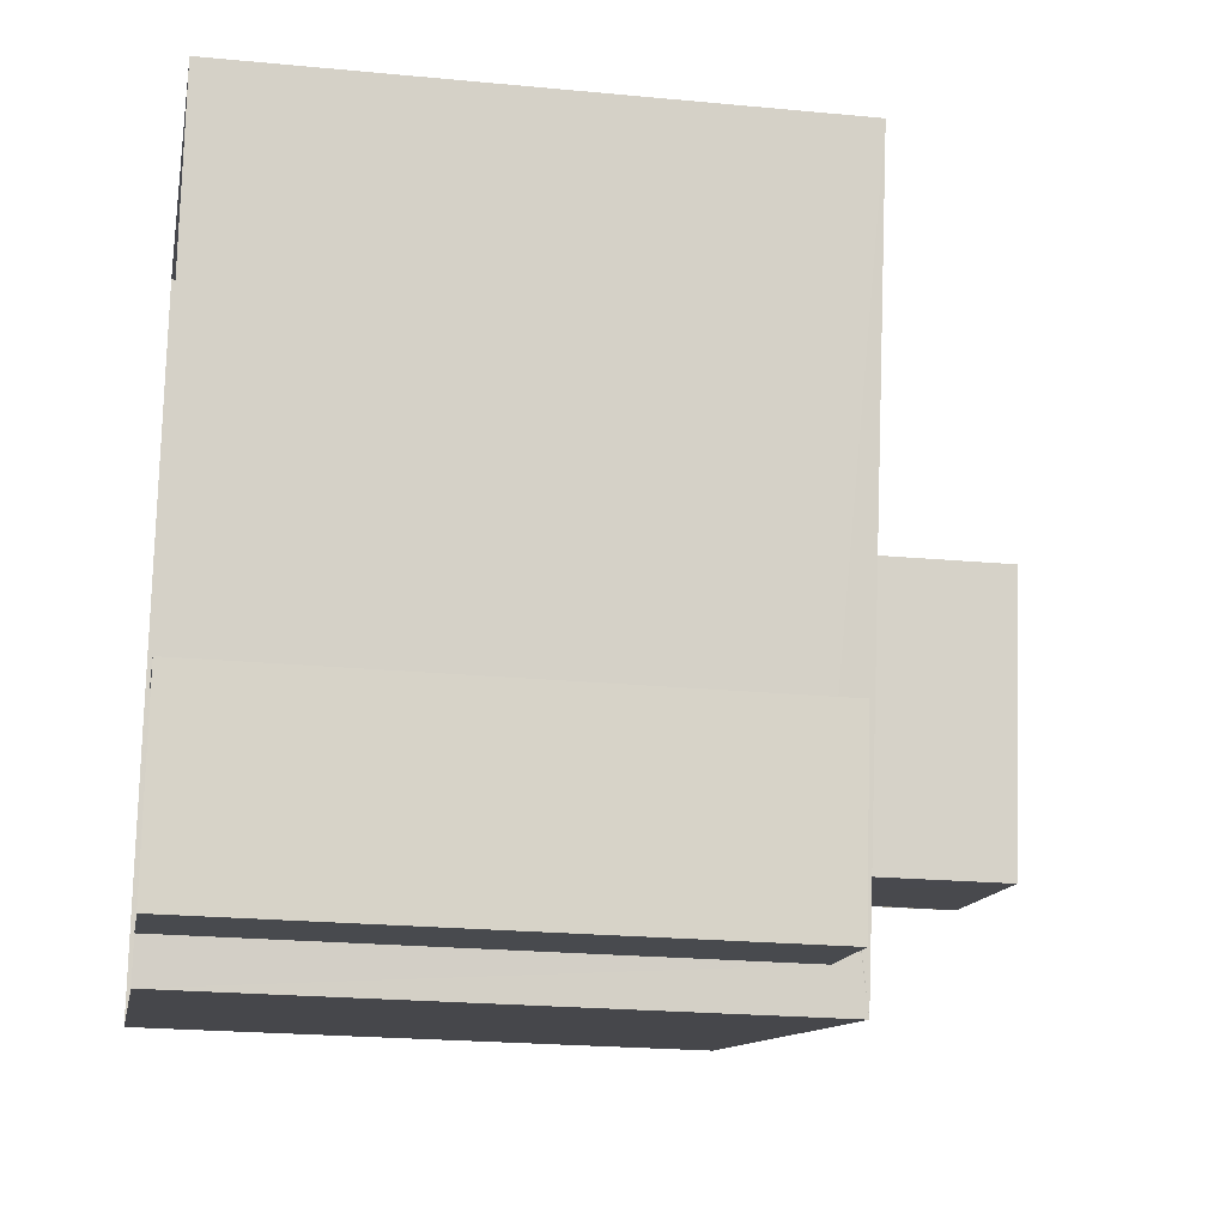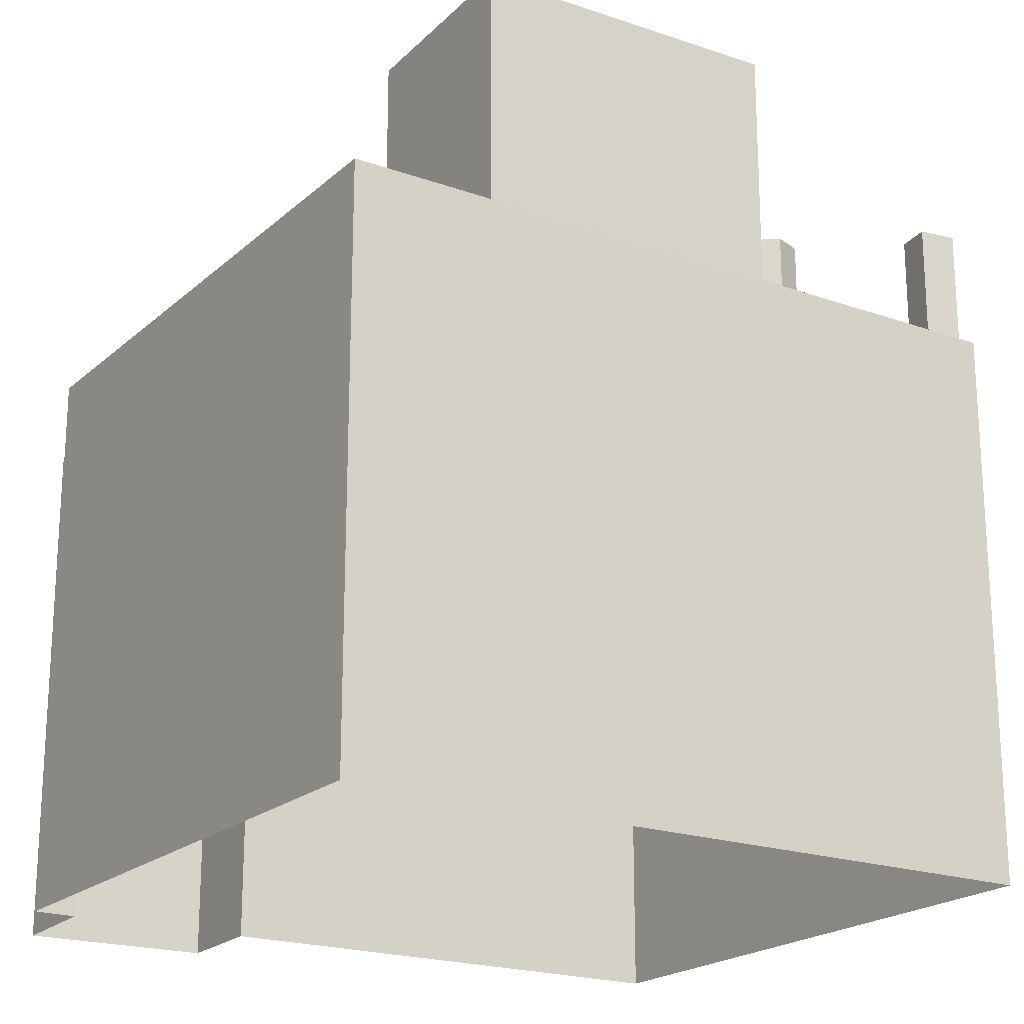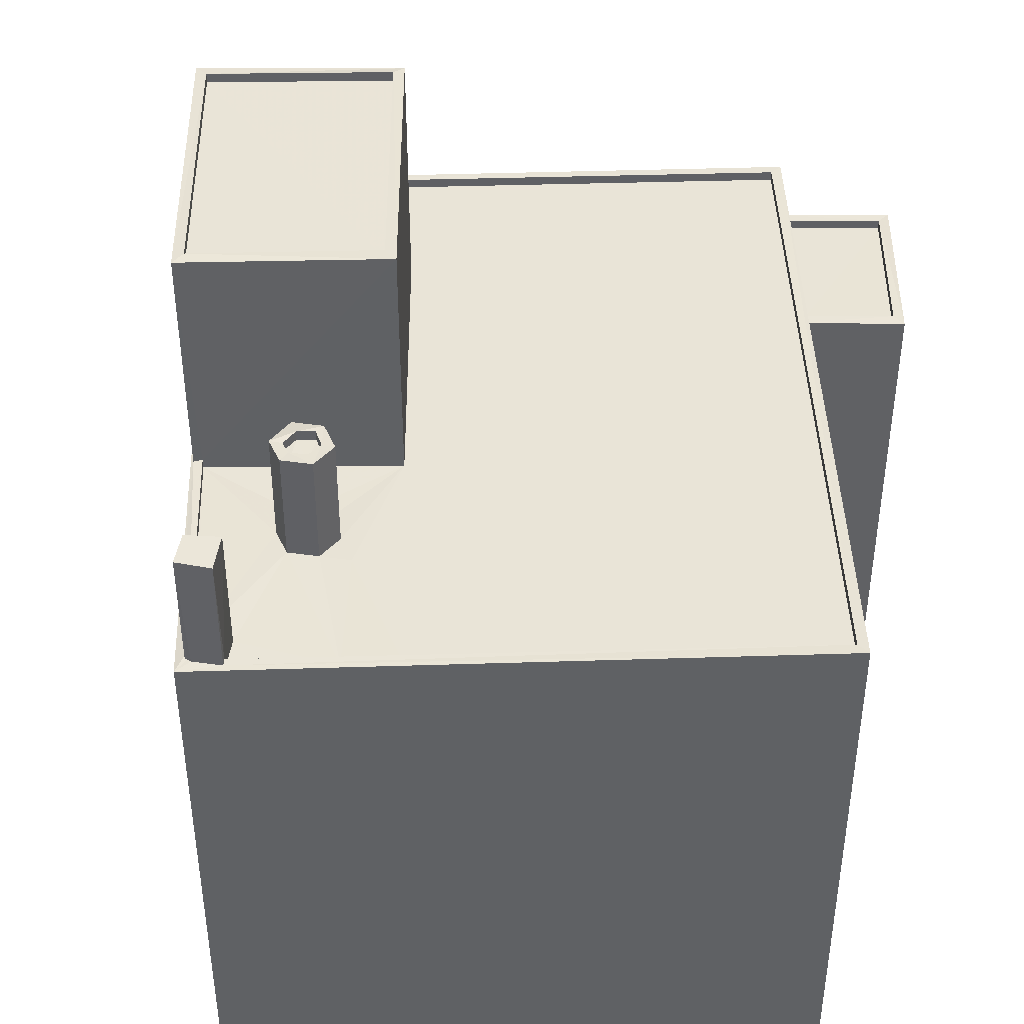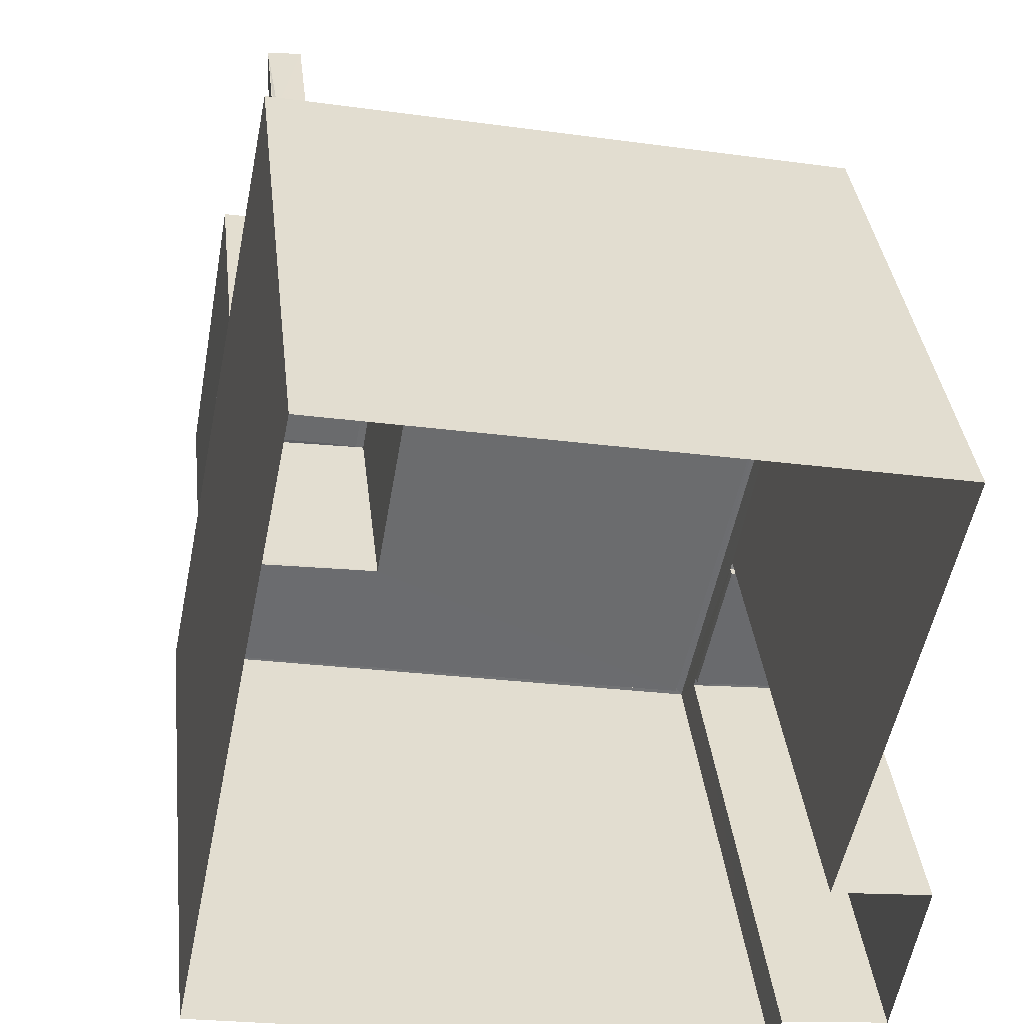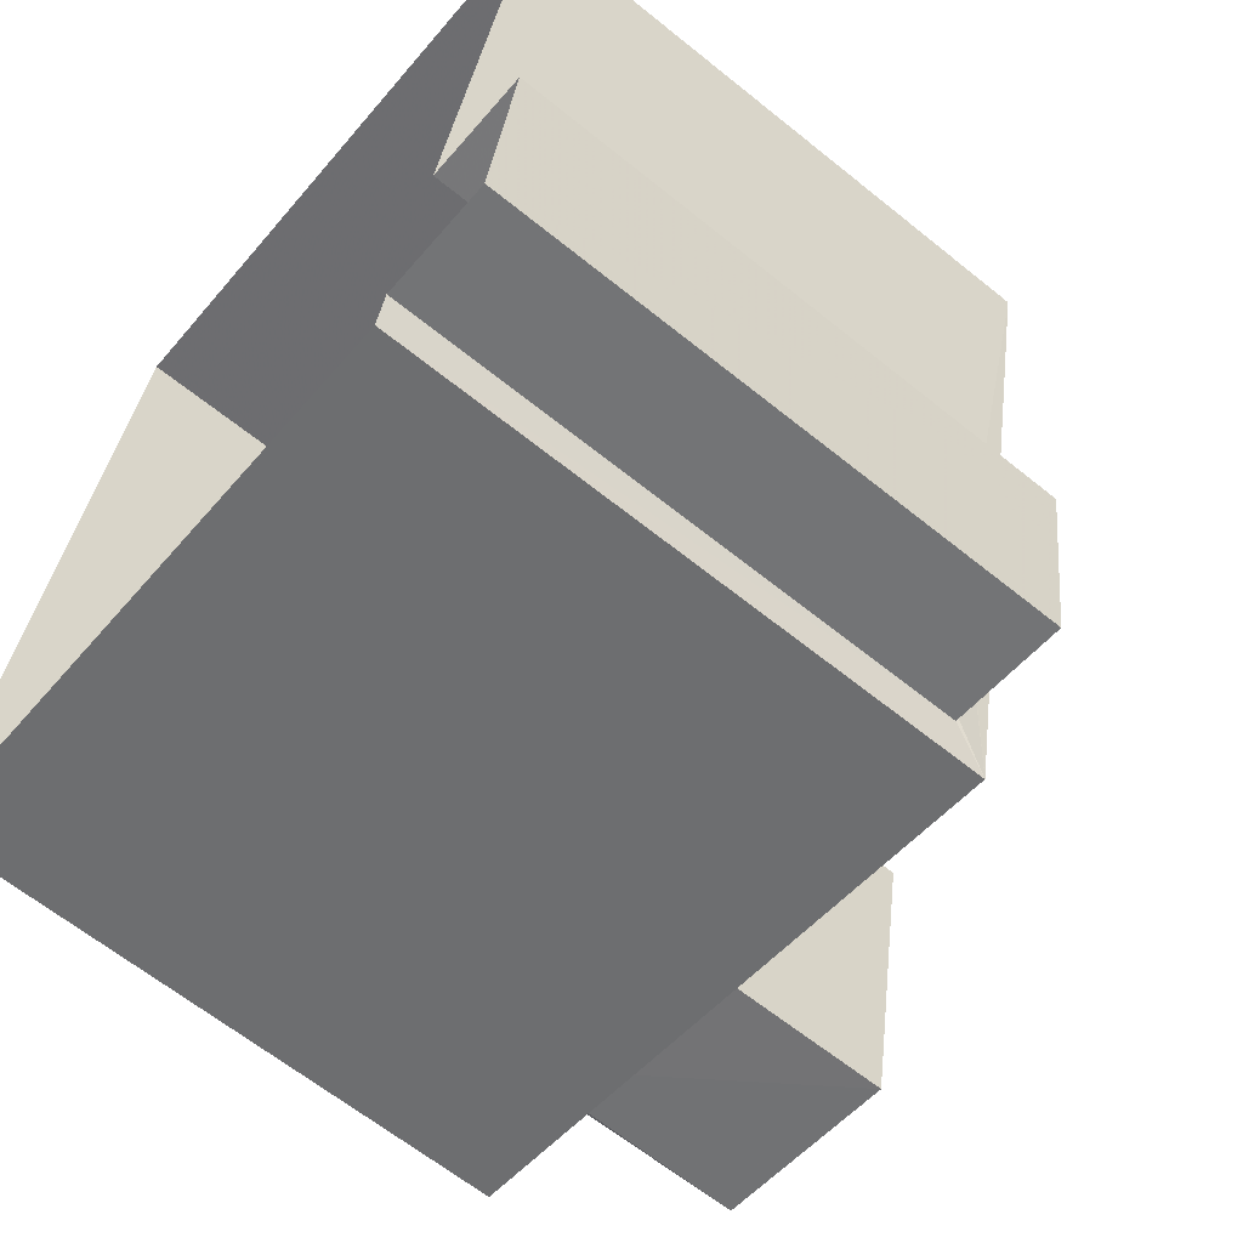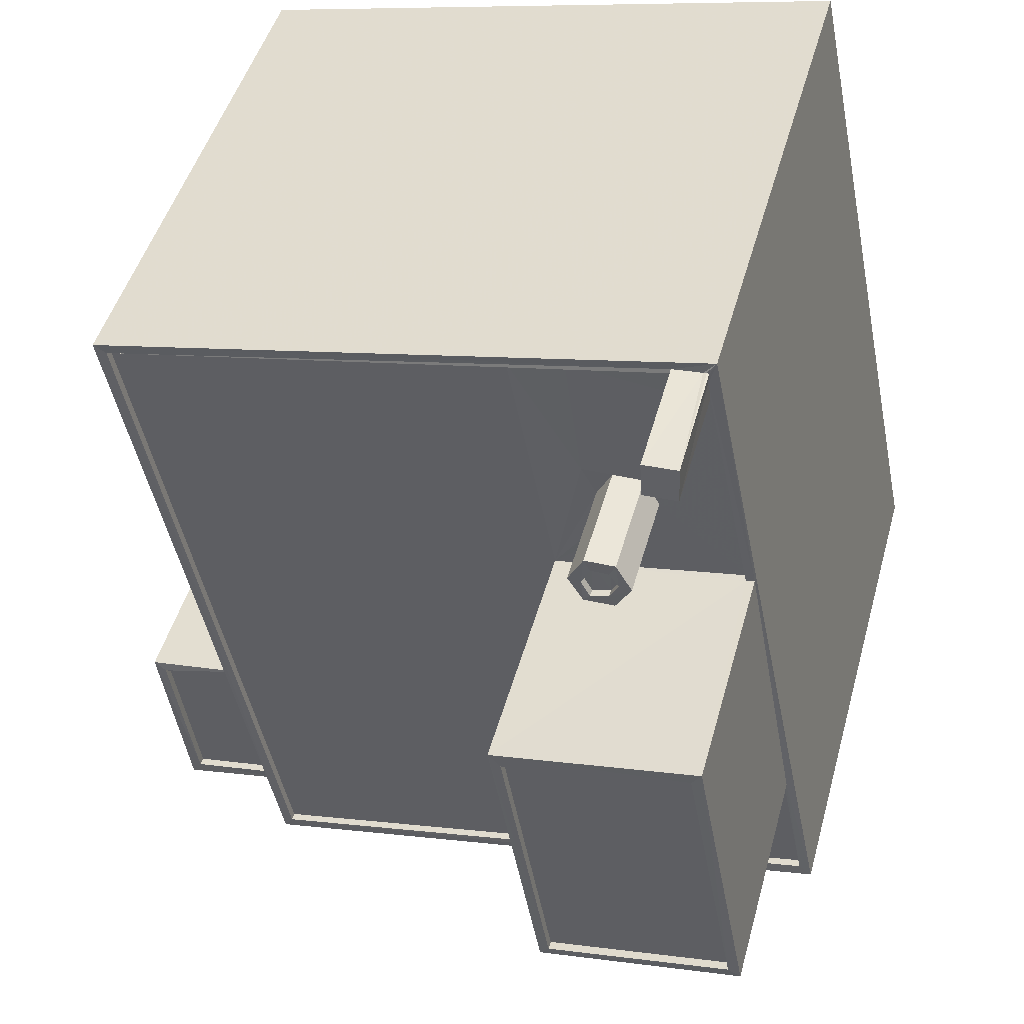
<metadata>
{"format":"obj","ext":"obj","renderer":"f3d","projection":"perspective","resolution":1024,"background":"white","views":[{"elev":-22.1,"azim":-99.7,"up":"+Y"},{"elev":-20.5,"azim":68.5,"up":"+Z"},{"elev":43.3,"azim":-170.5,"up":"+Z"},{"elev":36.8,"azim":173.5,"up":"+Y"},{"elev":-64.1,"azim":-129.1,"up":"+Y"},{"elev":46.6,"azim":15.1,"up":"+Y"}]}
</metadata>
<code>
v 1.239e+05 7.861e+05 15.73
v 1.24e+05 7.861e+05 15.74
v 1.24e+05 7.861e+05 15.73
v 1.239e+05 7.861e+05 15.73
v 1.239e+05 7.861e+05 15.73
v 1.239e+05 7.861e+05 15.74
v 1.239e+05 7.861e+05 15.73
v 1.239e+05 7.861e+05 15.73
v 1.24e+05 7.861e+05 33.94
v 1.24e+05 7.861e+05 33.94
v 1.24e+05 7.861e+05 33.94
v 1.24e+05 7.861e+05 33.94
v 1.24e+05 7.861e+05 33.94
v 1.24e+05 7.861e+05 33.94
v 1.24e+05 7.861e+05 34.19
v 1.24e+05 7.861e+05 34.19
v 1.24e+05 7.861e+05 34.19
v 1.24e+05 7.861e+05 34.19
v 1.24e+05 7.861e+05 34.19
v 1.24e+05 7.861e+05 34.19
v 1.24e+05 7.861e+05 34.19
v 1.24e+05 7.861e+05 34.19
v 1.24e+05 7.861e+05 34.19
v 1.24e+05 7.861e+05 34.19
v 1.24e+05 7.861e+05 34.19
v 1.24e+05 7.861e+05 34.19
v 1.24e+05 7.861e+05 31.06
v 1.24e+05 7.861e+05 31.06
v 1.24e+05 7.861e+05 31.06
v 1.24e+05 7.861e+05 31.06
v 1.24e+05 7.861e+05 31.06
v 1.24e+05 7.861e+05 31.06
v 1.24e+05 7.861e+05 31.06
v 1.24e+05 7.861e+05 31.06
v 1.24e+05 7.861e+05 31.06
v 1.24e+05 7.861e+05 31.06
v 1.239e+05 7.861e+05 31.06
v 1.239e+05 7.861e+05 31.06
v 1.24e+05 7.861e+05 31.06
v 1.24e+05 7.861e+05 31.06
v 1.24e+05 7.861e+05 31.06
v 1.24e+05 7.861e+05 31.06
v 1.24e+05 7.861e+05 31.06
v 1.24e+05 7.861e+05 31.06
v 1.24e+05 7.861e+05 31.06
v 1.24e+05 7.861e+05 31.06
v 1.24e+05 7.861e+05 31.06
v 1.24e+05 7.861e+05 31.06
v 1.24e+05 7.861e+05 31.06
v 1.24e+05 7.861e+05 31.31
v 1.24e+05 7.861e+05 31.31
v 1.24e+05 7.861e+05 31.31
v 1.24e+05 7.861e+05 31.31
v 1.24e+05 7.861e+05 31.31
v 1.24e+05 7.861e+05 31.31
v 1.24e+05 7.861e+05 31.31
v 1.24e+05 7.861e+05 31.31
v 1.24e+05 7.861e+05 31.31
v 1.24e+05 7.861e+05 31.31
v 1.24e+05 7.861e+05 31.31
v 1.239e+05 7.861e+05 31.31
v 1.239e+05 7.861e+05 31.31
v 1.239e+05 7.861e+05 31.31
v 1.239e+05 7.861e+05 31.31
v 1.24e+05 7.861e+05 31.31
v 1.24e+05 7.861e+05 31.31
v 1.24e+05 7.861e+05 31.31
v 1.24e+05 7.861e+05 34.64
v 1.24e+05 7.861e+05 34.64
v 1.24e+05 7.861e+05 34.64
v 1.24e+05 7.861e+05 34.64
v 1.24e+05 7.861e+05 37.67
v 1.24e+05 7.861e+05 37.67
v 1.24e+05 7.861e+05 37.67
v 1.24e+05 7.861e+05 37.67
v 1.24e+05 7.861e+05 37.92
v 1.24e+05 7.861e+05 37.92
v 1.24e+05 7.861e+05 37.92
v 1.24e+05 7.861e+05 37.92
v 1.24e+05 7.861e+05 37.92
v 1.24e+05 7.861e+05 37.92
v 1.24e+05 7.861e+05 37.93
v 1.24e+05 7.861e+05 37.92
v 1.239e+05 7.861e+05 30.19
v 1.239e+05 7.861e+05 30.19
v 1.239e+05 7.861e+05 30.19
v 1.239e+05 7.861e+05 30.19
v 1.239e+05 7.861e+05 30.44
v 1.239e+05 7.861e+05 30.44
v 1.239e+05 7.861e+05 30.44
v 1.239e+05 7.861e+05 30.44
v 1.239e+05 7.861e+05 30.44
v 1.239e+05 7.861e+05 30.44
v 1.239e+05 7.861e+05 30.44
v 1.239e+05 7.861e+05 30.44
f 1 2 3
f 3 4 5
f 1 6 2
f 7 8 1
f 7 1 5
f 5 1 3
f 9 10 11
f 12 9 11
f 10 13 14
f 11 10 14
f 15 16 17
f 18 19 20
f 19 21 16
f 22 19 18
f 16 21 17
f 19 22 21
f 20 23 18
f 17 24 15
f 24 23 25
f 26 23 24
f 18 23 26
f 15 24 25
f 27 28 29
f 28 30 31
f 27 30 28
f 32 28 33
f 34 35 36
f 33 31 34
f 37 38 39
f 40 41 42
f 37 39 29
f 38 40 42
f 35 43 39
f 38 42 39
f 29 39 27
f 30 27 44
f 28 31 33
f 39 43 45
f 31 46 34
f 35 46 43
f 39 45 44
f 35 34 46
f 39 44 27
f 47 48 49
f 50 51 52
f 53 54 55
f 52 53 56
f 55 54 57
f 58 51 50
f 53 55 59
f 59 60 56
f 50 52 56
f 53 59 56
f 61 62 52
f 51 61 52
f 63 64 62
f 61 63 62
f 54 53 65
f 65 53 66
f 67 66 63
f 66 53 64
f 63 66 64
f 68 69 70
f 68 71 69
f 72 73 74
f 72 75 73
f 76 77 78
f 76 79 77
f 78 80 81
f 78 81 76
f 82 77 83
f 82 81 80
f 83 77 79
f 81 82 83
f 84 85 86
f 87 84 86
f 88 89 90
f 91 92 93
f 89 94 90
f 93 92 95
f 92 94 95
f 90 94 92
f 22 13 10
f 22 18 13
f 22 10 9
f 21 22 9
f 21 9 12
f 17 21 12
f 17 12 11
f 24 17 11
f 24 11 14
f 26 24 14
f 18 14 13
f 18 26 14
f 30 16 31
f 30 19 16
f 16 15 46
f 31 16 46
f 15 25 43
f 46 15 43
f 25 23 45
f 43 25 45
f 45 20 44
f 45 23 20
f 44 19 30
f 44 20 19
f 57 54 49
f 48 57 49
f 58 40 51
f 58 41 40
f 59 35 60
f 59 36 35
f 51 40 38
f 61 51 38
f 63 38 37
f 63 61 38
f 65 49 54
f 65 47 49
f 29 28 67
f 37 29 63
f 28 32 67
f 63 29 67
f 1 89 6
f 64 6 89
f 64 89 62
f 4 93 5
f 62 93 4
f 88 84 87
f 88 87 91
f 91 93 62
f 62 89 88
f 62 88 91
f 52 4 3
f 52 62 4
f 53 2 6
f 64 53 6
f 53 52 3
f 2 53 3
f 32 33 67
f 66 67 69
f 69 67 70
f 67 33 70
f 57 48 65
f 55 57 71
f 48 47 65
f 71 65 69
f 69 65 66
f 71 57 65
f 34 59 68
f 68 59 71
f 34 36 59
f 71 59 55
f 68 70 33
f 34 68 33
f 81 72 74
f 76 81 74
f 79 74 73
f 79 76 74
f 83 73 75
f 83 79 73
f 83 75 72
f 81 83 72
f 42 78 77
f 39 42 77
f 35 39 60
f 56 60 82
f 82 60 77
f 60 39 77
f 50 82 80
f 50 56 82
f 42 58 78
f 78 58 80
f 42 41 58
f 80 58 50
f 88 90 85
f 84 88 85
f 91 86 92
f 91 87 86
f 90 86 85
f 90 92 86
f 93 95 7
f 5 93 7
f 94 8 7
f 95 94 7
f 89 8 94
f 89 1 8

</code>
